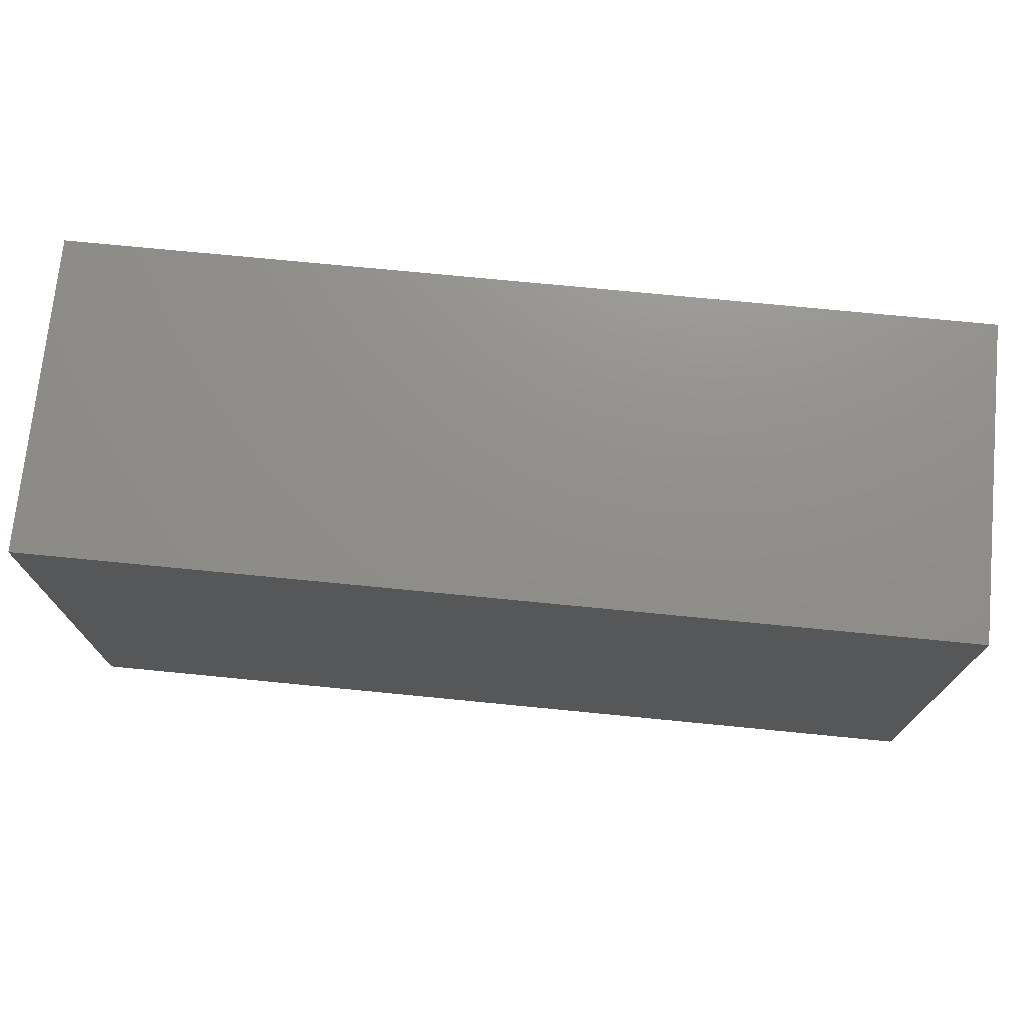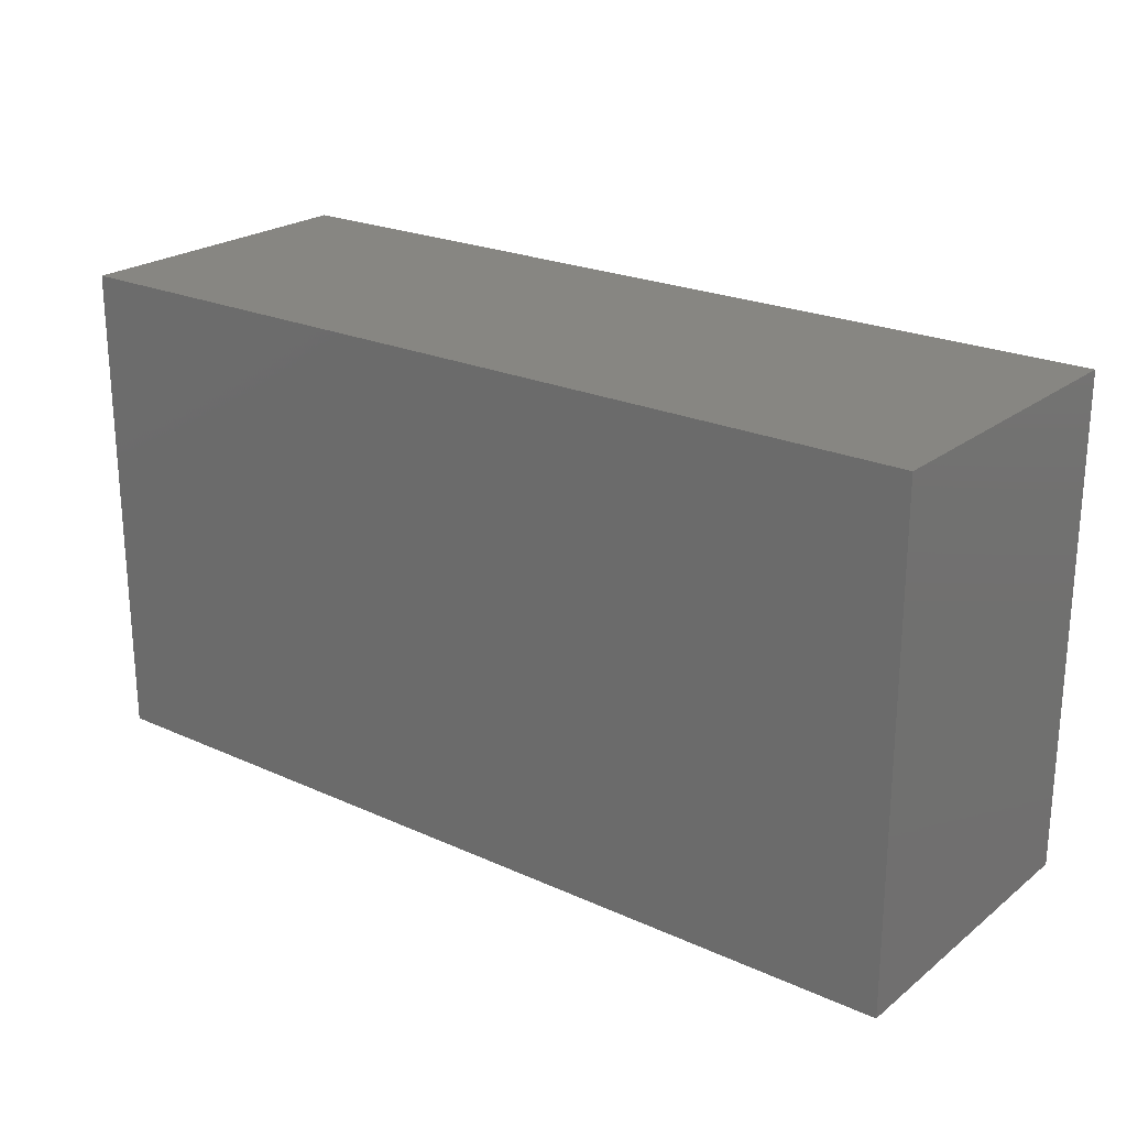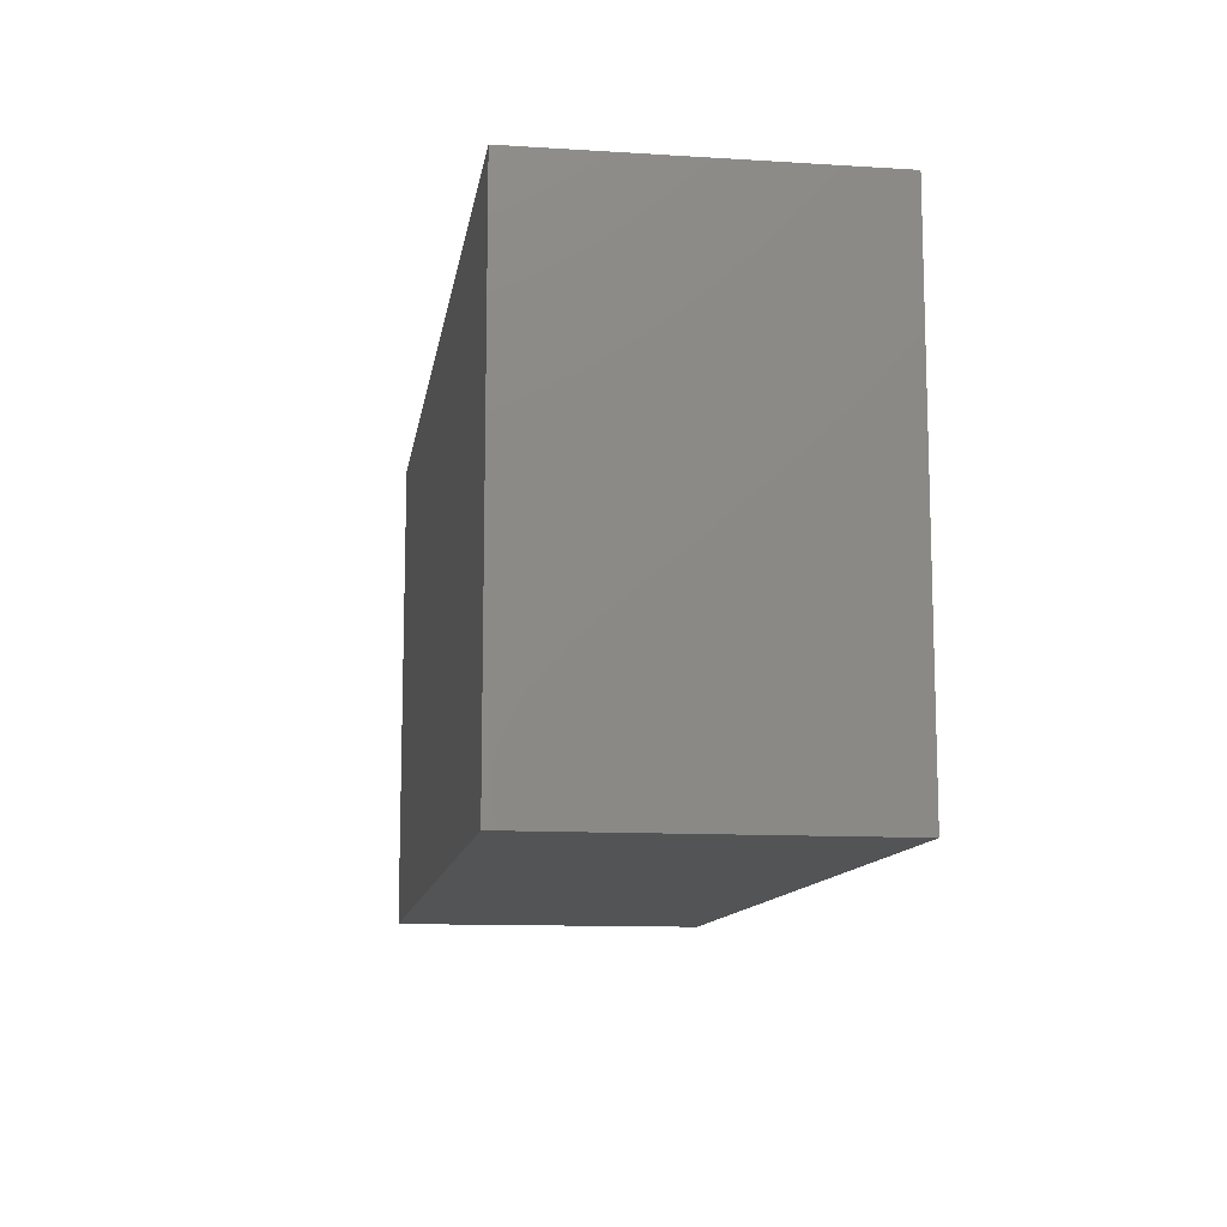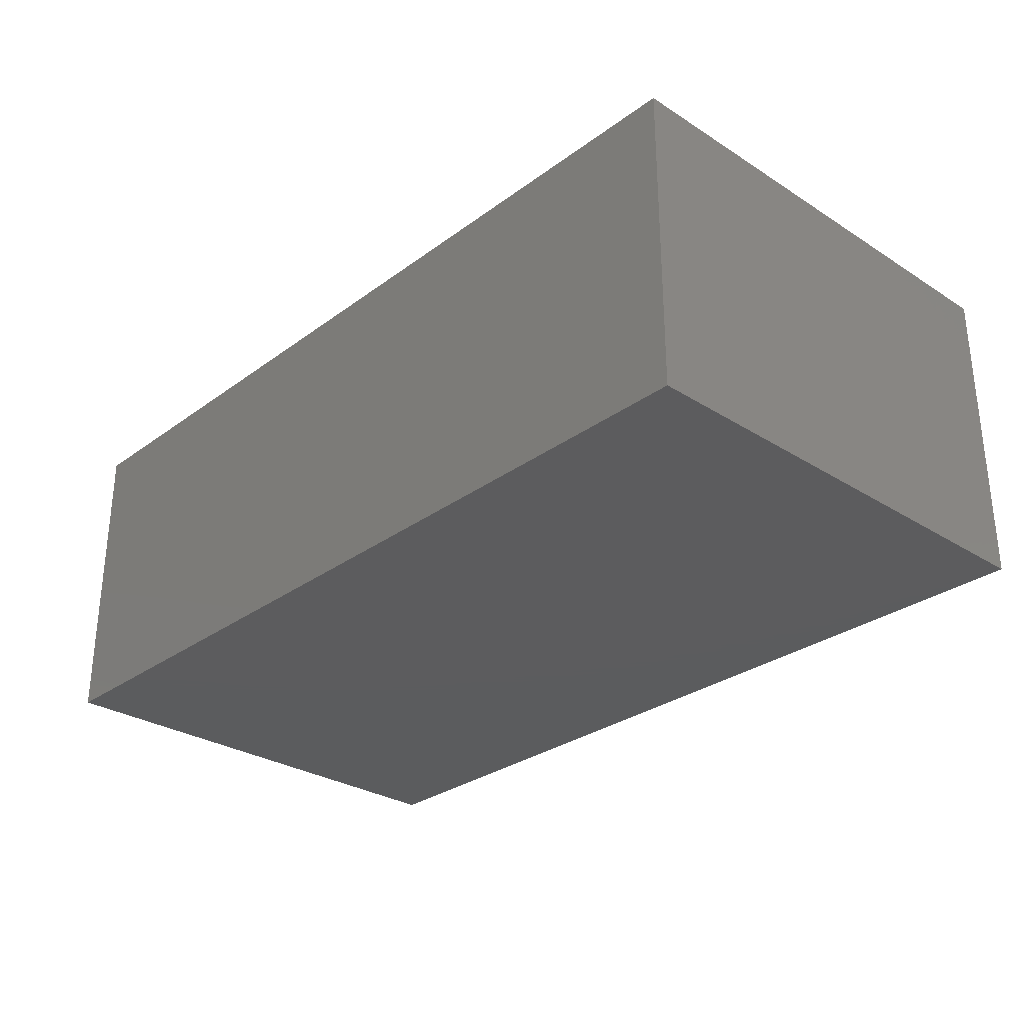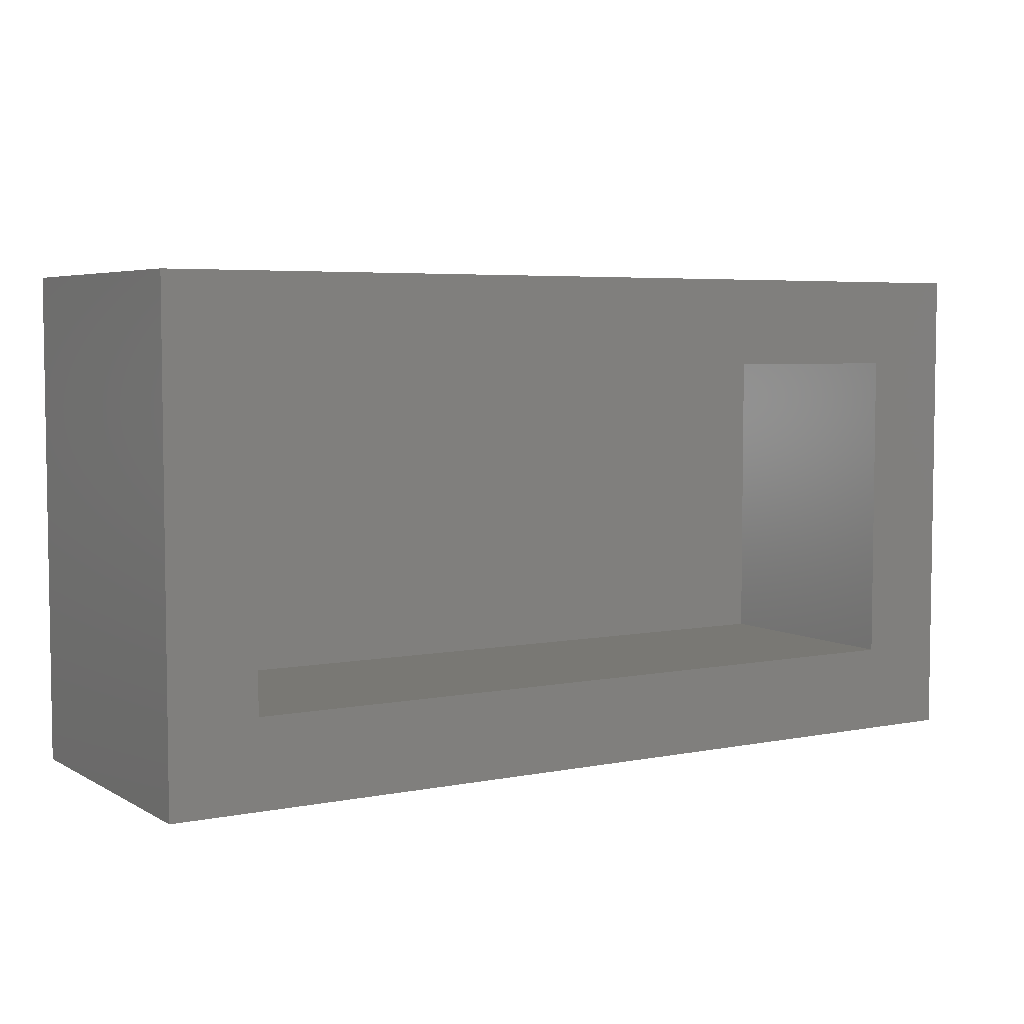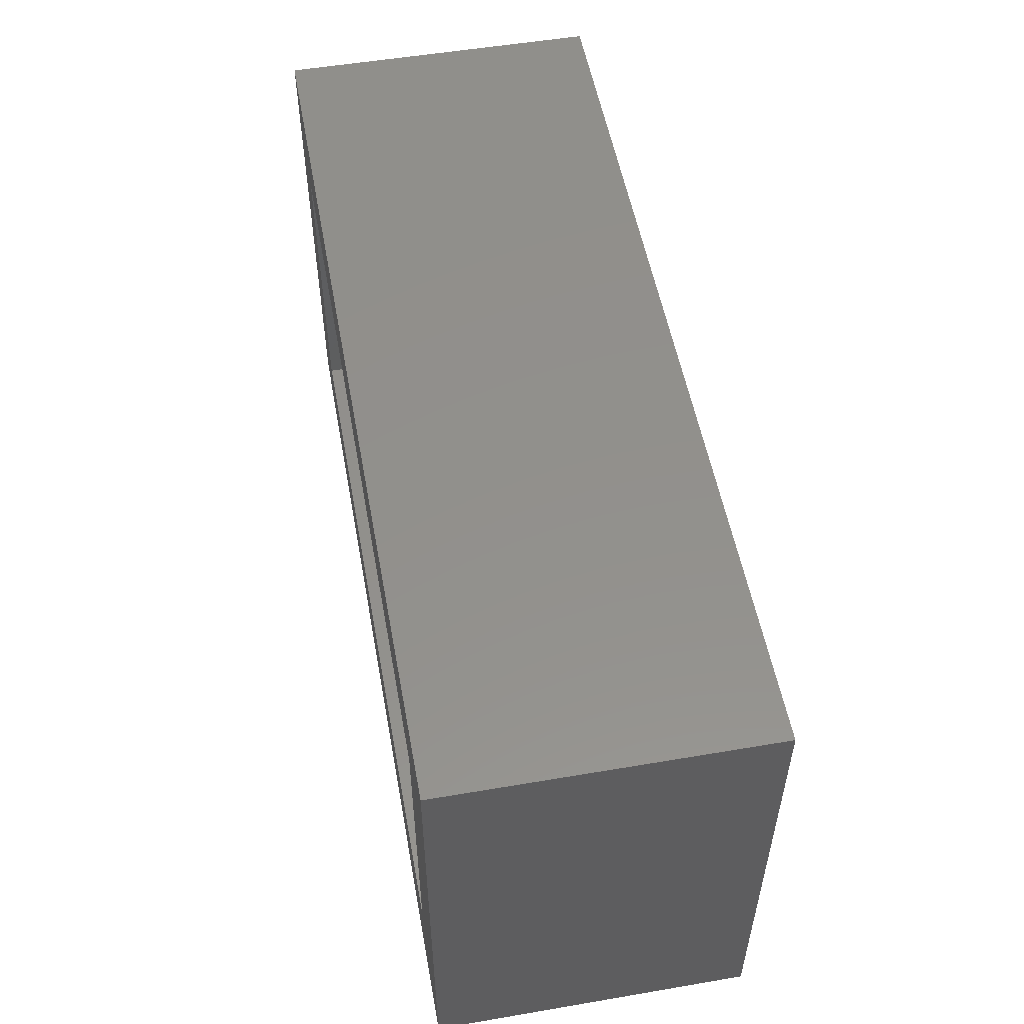
<metadata>
{"format":"stl","ext":"stl","renderer":"f3d","projection":"perspective","resolution":1024,"background":"white","views":[{"elev":73.0,"azim":-174.4,"up":"+Y"},{"elev":22.8,"azim":-142.3,"up":"+Y"},{"elev":-11.5,"azim":-98.6,"up":"+Y"},{"elev":-29.4,"azim":47.0,"up":"+Z"},{"elev":5.1,"azim":-31.6,"up":"+Y"},{"elev":53.5,"azim":79.7,"up":"+Y"}]}
</metadata>
<code>
# stl→obj: 16 verts, 28 faces
v -0.03125 -0.4062 0.2526
v 0.04688 -0.3281 0.2526
v -0.03125 0.03125 0.2526
v 0.04688 -0.04688 0.2526
v 0.7812 0.03125 0.2526
v 0.7031 -0.04688 0.2526
v 0.7812 -0.4062 0.2526
v 0.7031 -0.3281 0.2526
v 0.7031 -0.04688 0.04688
v 0.7031 -0.3281 0.04688
v 0.04688 -0.04688 0.04688
v 0.04688 -0.3281 0.04688
v -0.03125 -0.4062 -0.03125
v -0.03125 0.03125 -0.03125
v 0.7812 -0.4062 -0.03125
v 0.7812 0.03125 -0.03125
f 1 2 3
f 3 2 4
f 3 4 5
f 5 4 6
f 5 6 7
f 7 6 8
f 7 8 1
f 1 8 2
f 9 10 6
f 6 10 8
f 4 2 11
f 11 2 12
f 4 11 6
f 6 11 9
f 2 8 12
f 12 8 10
f 13 14 15
f 15 14 16
f 16 5 15
f 15 5 7
f 3 14 1
f 1 14 13
f 3 5 14
f 14 5 16
f 1 13 7
f 7 13 15
f 12 10 11
f 11 10 9

</code>
